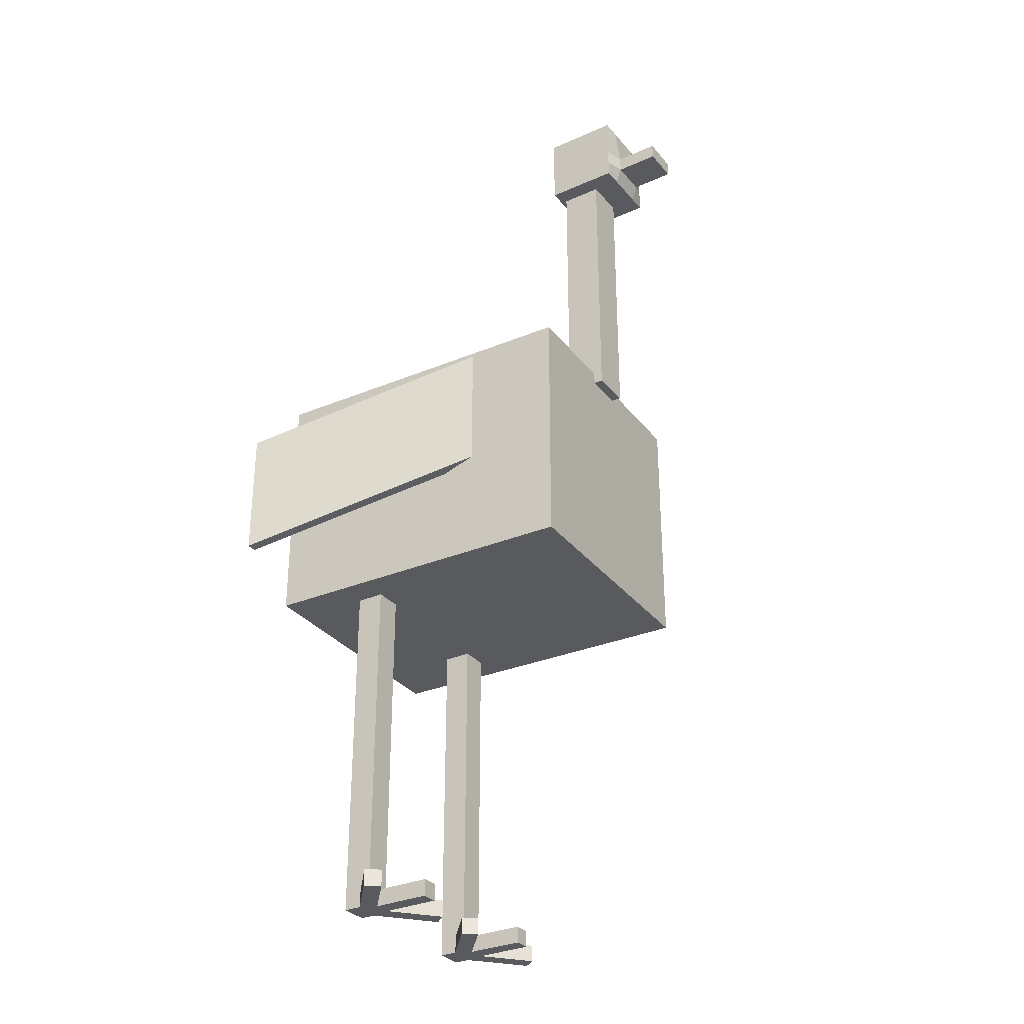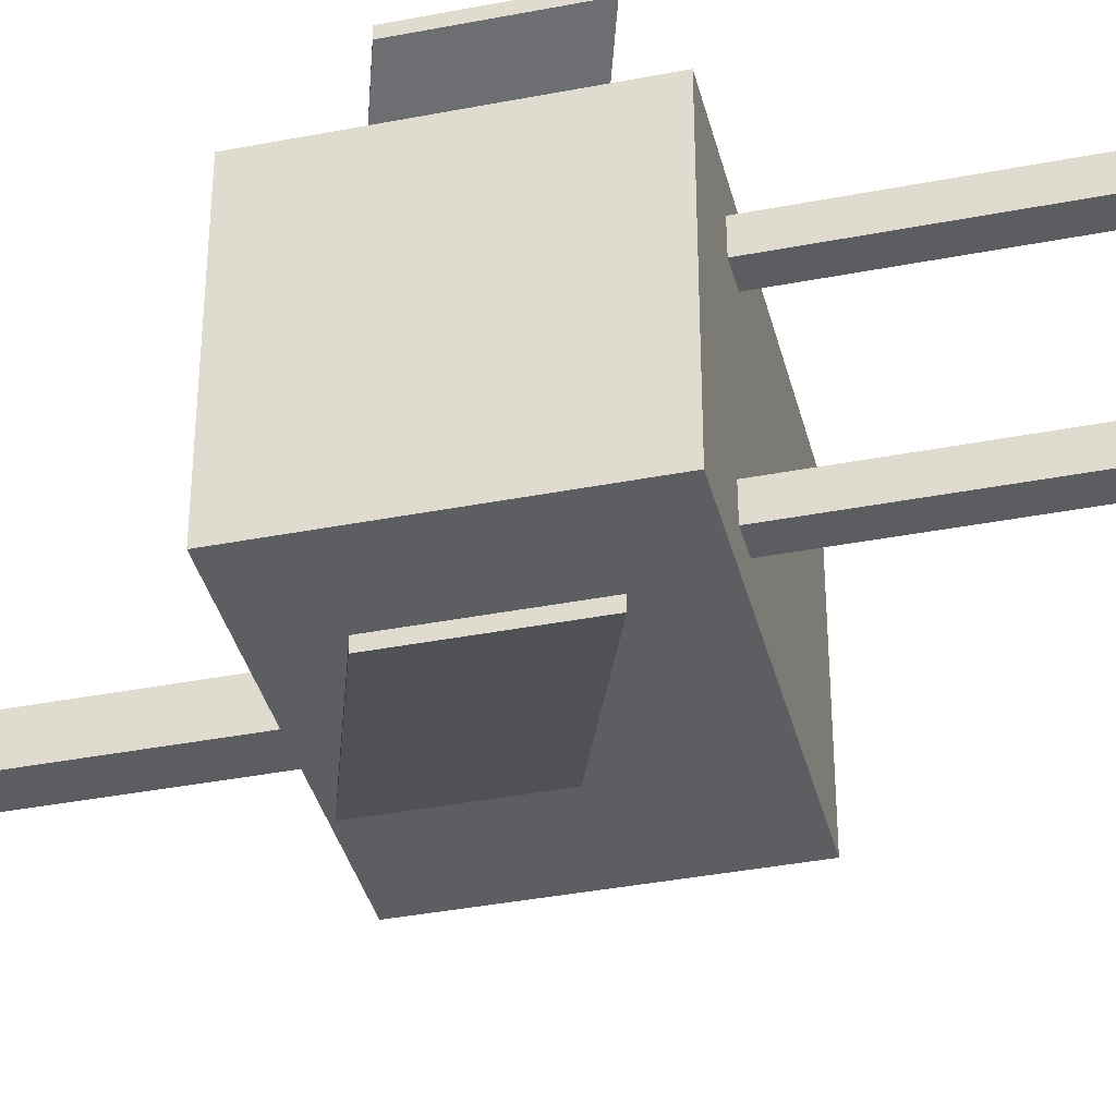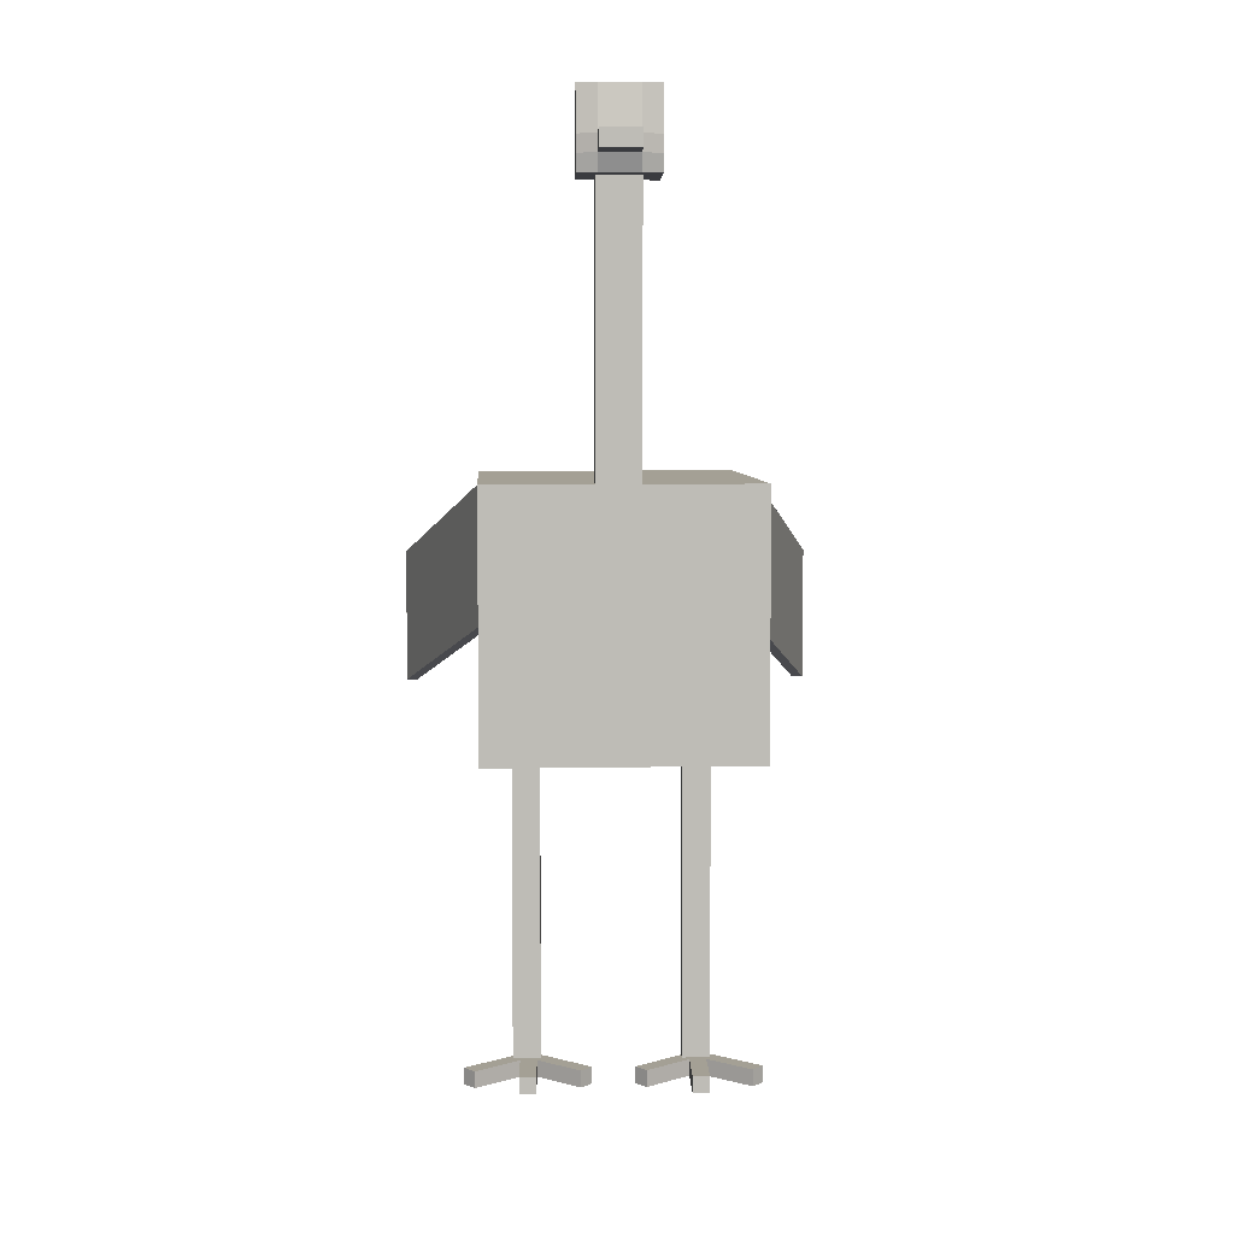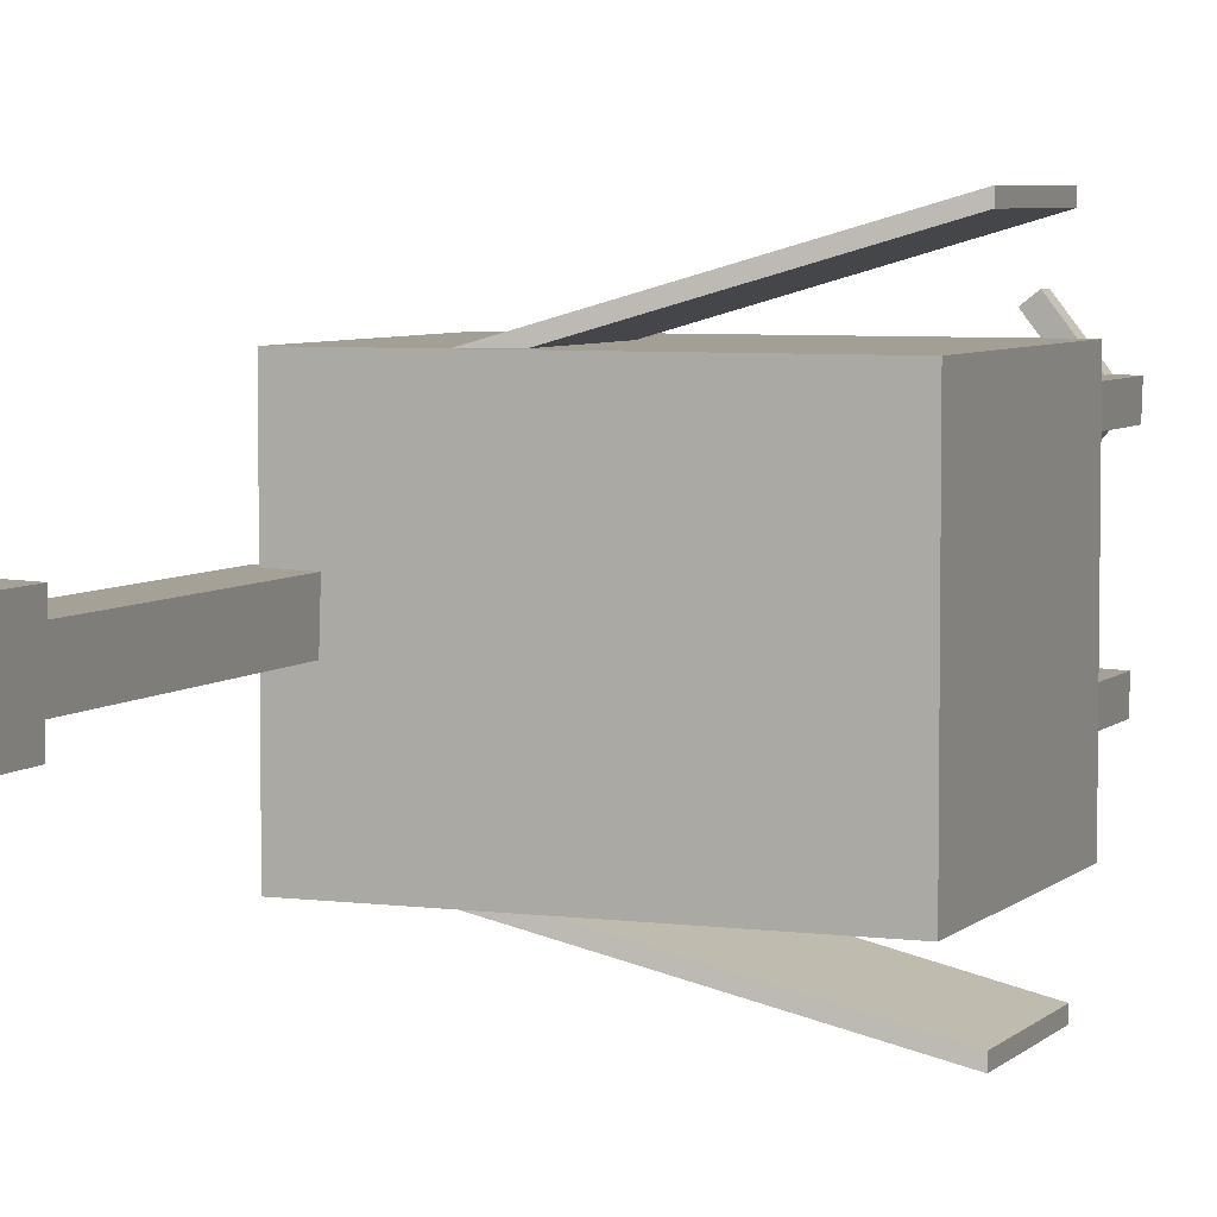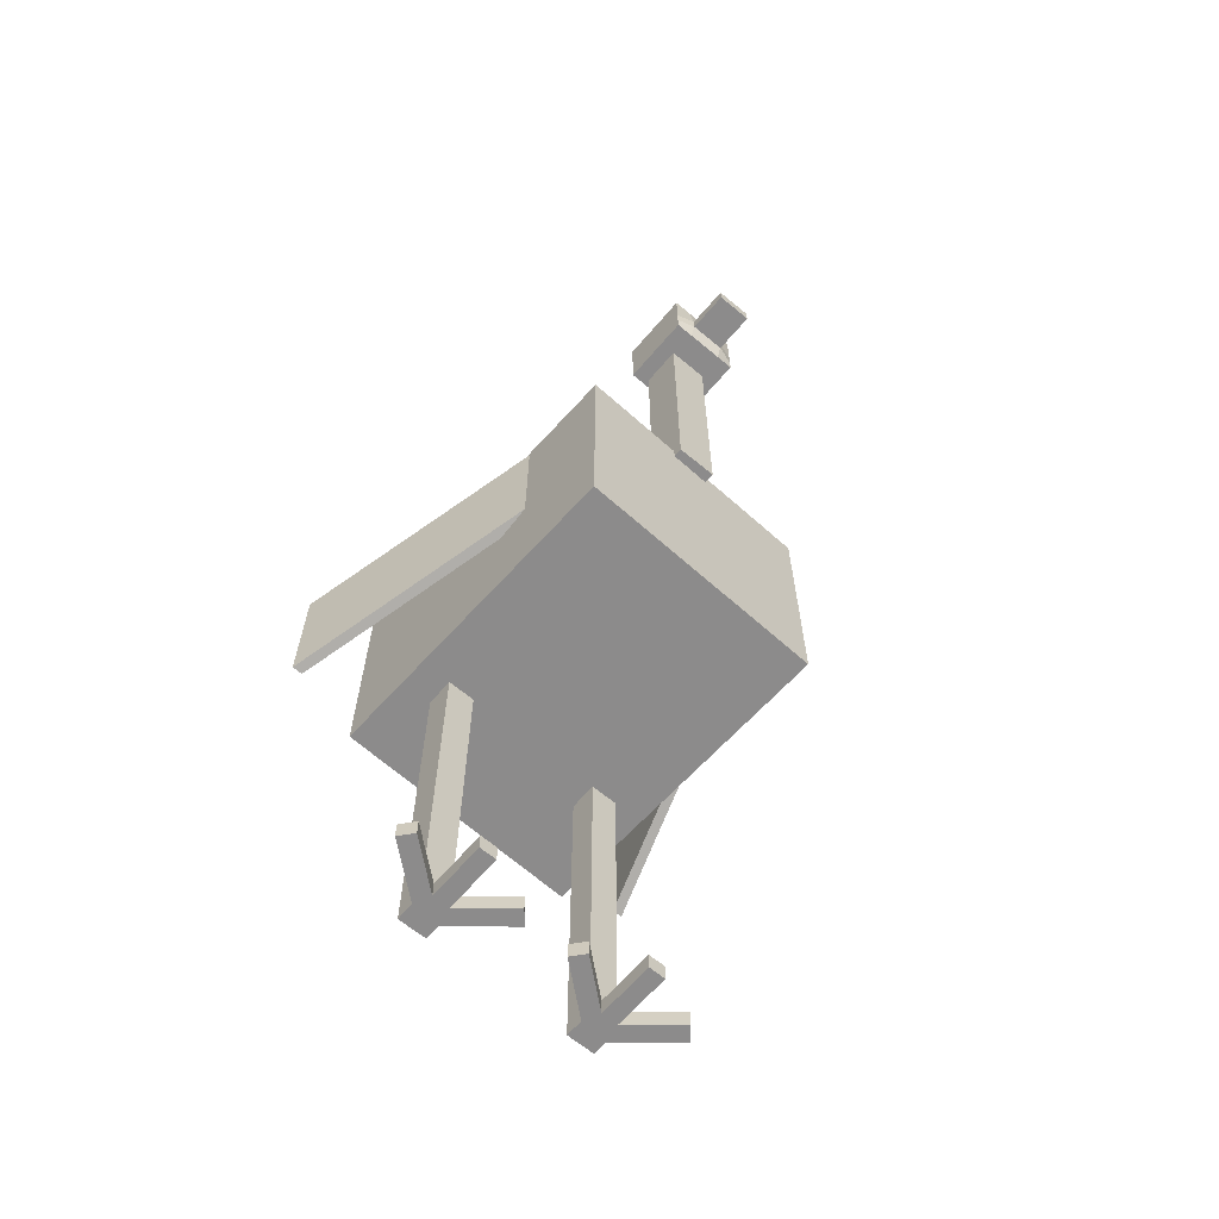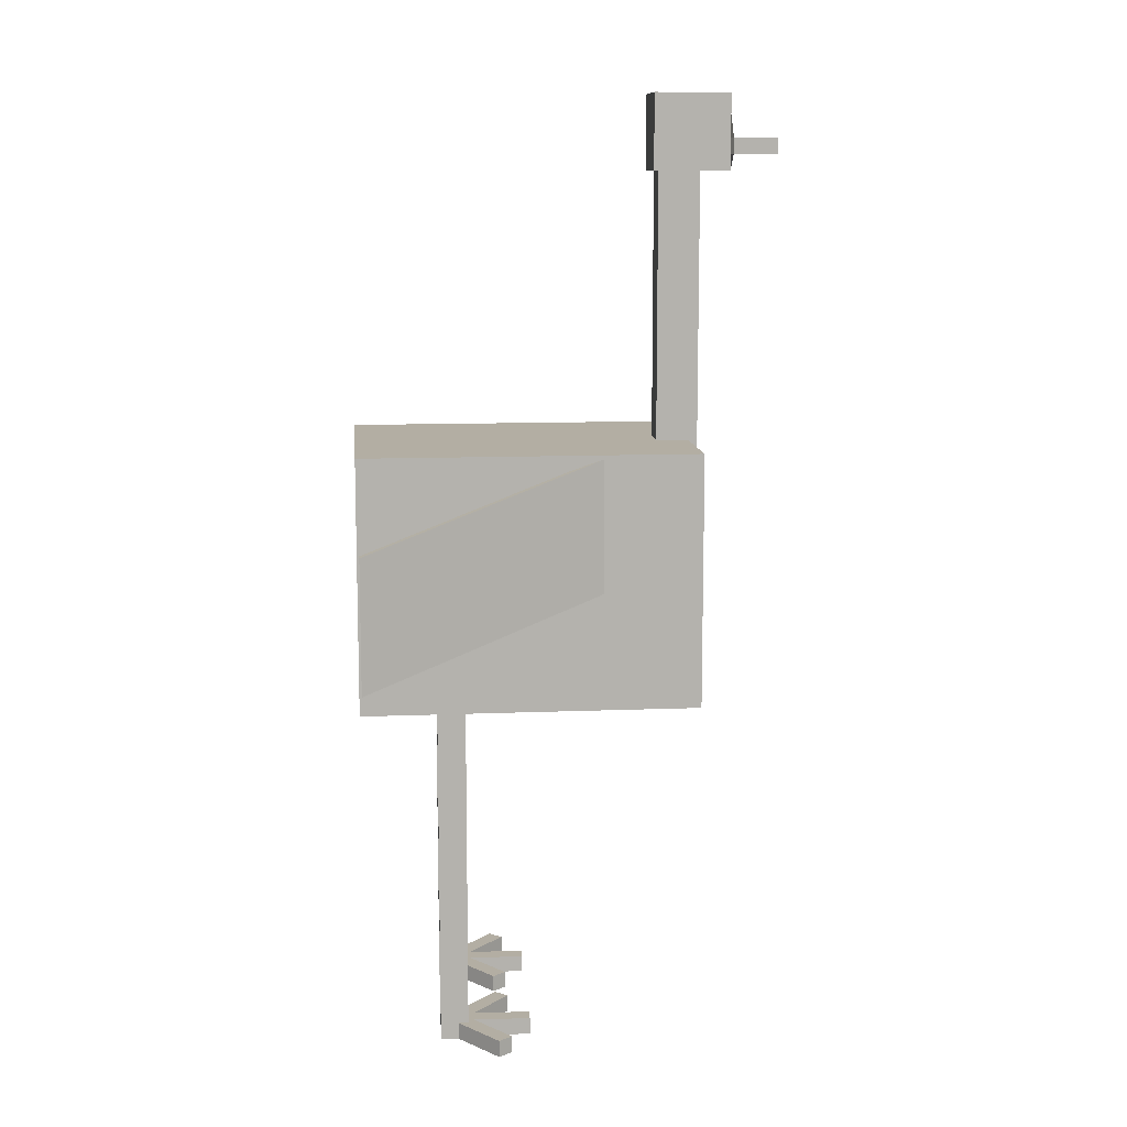
<metadata>
{"format":"obj","ext":"obj","renderer":"f3d","projection":"perspective","resolution":1024,"background":"white","views":[{"elev":-31.0,"azim":30.7,"up":"+Y"},{"elev":-37.8,"azim":-76.1,"up":"+Z"},{"elev":5.7,"azim":86.8,"up":"+Y"},{"elev":5.3,"azim":-157.6,"up":"+Z"},{"elev":-64.0,"azim":47.9,"up":"+Y"},{"elev":10.9,"azim":-5.7,"up":"+Y"}]}
</metadata>
<code>
o Leg.001_Cube.005
v -0.2311 0.03496 0.5543
v -0.2311 0.2396 0.5543
v 0.4445 0.03496 -0.1999
v 0.4445 0.2396 -0.1999
v -0.07873 0.03496 0.6908
v -0.07873 0.2396 0.6908
v 0.5969 0.03496 -0.06335
v 0.5969 0.2396 -0.06335
v -0.0694 0.03496 0.4027
v -0.0694 0.2396 0.4027
v 0.556 0.03496 1.199
v 0.556 0.2396 1.199
v -0.2303 0.03496 0.5291
v -0.2303 0.2396 0.5291
v 0.3951 0.03496 1.325
v 0.3951 0.2396 1.325
v -0.1856 0.03496 0.4408
v -0.1856 0.2396 0.4408
v 0.8264 0.03496 0.4736
v 0.8264 0.2396 0.4736
v -0.1922 0.03496 0.6453
v -0.1922 0.2396 0.6453
v 0.8198 0.03496 0.6781
v 0.8198 0.2396 0.6781
v -0.2701 0.03496 0.3932
v -0.2701 4.259 0.3932
v 0.06778 0.03496 0.4041
v 0.06778 4.259 0.4041
v -0.281 0.03496 0.731
v -0.281 4.259 0.731
v 0.05683 0.03496 0.742
v 0.05683 4.259 0.742
f 1 2 4 3
f 3 4 8 7
f 7 8 6 5
f 5 6 2 1
f 3 7 5 1
f 8 4 2 6
f 9 10 12 11
f 11 12 16 15
f 15 16 14 13
f 13 14 10 9
f 11 15 13 9
f 16 12 10 14
f 17 18 20 19
f 19 20 24 23
f 23 24 22 21
f 21 22 18 17
f 19 23 21 17
f 24 20 18 22
f 25 26 28 27
f 27 28 32 31
f 31 32 30 29
f 29 30 26 25
f 27 31 29 25
f 32 28 26 30
o Leg_Cube.005
v -0.1649 0.03496 -1.489
v -0.1649 0.2396 -1.489
v 0.5108 0.03496 -2.243
v 0.5108 0.2396 -2.243
v -0.01251 0.03496 -1.352
v -0.01251 0.2396 -1.352
v 0.6632 0.03496 -2.107
v 0.6632 0.2396 -2.107
v -0.00317 0.03496 -1.641
v -0.00317 0.2396 -1.641
v 0.6222 0.03496 -0.8442
v 0.6222 0.2396 -0.8442
v -0.1641 0.03496 -1.514
v -0.1641 0.2396 -1.514
v 0.4613 0.03496 -0.7179
v 0.4613 0.2396 -0.7179
v -0.1194 0.03496 -1.603
v -0.1194 0.2396 -1.603
v 0.8927 0.03496 -1.57
v 0.8927 0.2396 -1.57
v -0.126 0.03496 -1.398
v -0.126 0.2396 -1.398
v 0.886 0.03496 -1.365
v 0.886 0.2396 -1.365
v -0.2039 0.03496 -1.65
v -0.2039 4.259 -1.65
v 0.134 0.03496 -1.639
v 0.134 4.259 -1.639
v -0.2148 0.03496 -1.312
v -0.2148 4.259 -1.312
v 0.1231 0.03496 -1.301
v 0.1231 4.259 -1.301
f 33 34 36 35
f 35 36 40 39
f 39 40 38 37
f 37 38 34 33
f 35 39 37 33
f 40 36 34 38
f 41 42 44 43
f 43 44 48 47
f 47 48 46 45
f 45 46 42 41
f 43 47 45 41
f 48 44 42 46
f 49 50 52 51
f 51 52 56 55
f 55 56 54 53
f 53 54 50 49
f 51 55 53 49
f 56 52 50 54
f 57 58 60 59
f 59 60 64 63
f 63 64 62 61
f 61 62 58 57
f 59 63 61 57
f 64 60 58 62
o Head_Cube.003
v 2.399 10.52 -0.8501
v 2.399 11.43 -0.8501
v 3.307 10.52 -0.8207
v 3.307 11.43 -0.8207
v 2.399 10.91 -0.8501
v 3.307 10.91 -0.8207
v 3.307 10.71 -0.8207
v 2.399 10.71 -0.8501
v 3.299 10.52 -0.5938
v 2.392 11.43 -0.6232
v 2.392 10.91 -0.6232
v 2.392 10.71 -0.6232
v 3.299 11.43 -0.5938
v 2.392 10.52 -0.6232
v 3.369 10.91 -0.5915
v 3.369 10.71 -0.5915
v 3.899 10.91 -0.5743
v 3.899 10.71 -0.5743
v 2.37 10.52 0.05753
v 2.37 11.43 0.05753
v 3.277 10.52 0.08695
v 3.277 11.43 0.08695
v 2.37 10.91 0.05753
v 3.277 10.91 0.08695
v 3.277 10.71 0.08695
v 2.37 10.71 0.05753
v 3.292 10.52 -0.3669
v 3.292 11.43 -0.3669
v 2.384 10.52 -0.3963
v 2.384 11.43 -0.3963
v 2.384 10.91 -0.3963
v 3.361 10.91 -0.3646
v 3.361 10.71 -0.3646
v 2.384 10.71 -0.3963
v 3.285 10.52 -0.14
v 2.377 11.43 -0.1694
v 2.377 10.91 -0.1694
v 2.377 10.71 -0.1694
v 3.285 11.43 -0.14
v 2.377 10.52 -0.1694
v 3.354 10.91 -0.1377
v 3.354 10.71 -0.1377
v 3.884 10.91 -0.1205
v 3.891 10.91 -0.3474
v 3.884 10.71 -0.1205
v 3.891 10.71 -0.3474
f 69 66 68 70
f 75 74 66 69
f 77 68 66 74
f 76 75 69 72
f 72 69 70 71
f 65 72 71 67
f 78 76 72 65
f 73 80 97 91
f 79 96 108 81
f 73 91 93 78
f 79 77 92 96
f 70 68 77 79
f 67 73 78 65
f 71 70 79 80
f 67 71 80 73
f 93 98 76 78
f 98 95 75 76
f 92 77 74 94
f 95 94 74 75
f 82 81 108 110
f 80 79 81 82
f 97 80 82 110
f 87 88 86 84
f 101 87 84 100
f 103 100 84 86
f 102 90 87 101
f 90 89 88 87
f 83 85 89 90
f 104 83 90 102
f 99 91 97 106
f 105 107 108 96
f 99 104 93 91
f 105 96 92 103
f 88 105 103 86
f 85 83 104 99
f 89 106 105 88
f 85 99 106 89
f 93 104 102 98
f 98 102 101 95
f 92 94 100 103
f 95 101 100 94
f 109 110 108 107
f 106 109 107 105
f 97 110 109 106
f 96 108 110 97
o Neck_Cube.002
v 2.468 7.151 -0.6437
v 2.468 10.65 -0.6437
v 2.968 7.151 -0.6275
v 2.968 10.65 -0.6275
v 2.452 7.151 -0.144
v 2.452 10.65 -0.144
v 2.952 7.151 -0.1278
v 2.952 10.65 -0.1278
f 111 112 114 113
f 113 114 118 117
f 117 118 116 115
f 115 116 112 111
f 113 117 115 111
f 118 114 112 116
o Body_Cube.001
v -1.201 4.257 1.118
v -1.201 7.297 1.118
v 2.84 4.257 1.118
v 2.84 7.297 1.118
v -1.172 4.718 1.889
v -1.172 6.308 1.889
v 1.747 5.686 0.9656
v 1.747 7.276 0.9656
v -1.172 4.718 2.017
v -1.172 6.308 2.017
v 1.747 5.686 1.094
v 1.747 7.276 1.094
v -1.201 4.257 -2.012
v -1.201 7.297 -2.012
v 2.84 4.257 -2.012
v 2.84 7.297 -2.012
v 2.84 4.257 -0.447
v 2.84 7.297 -0.447
v -1.201 4.257 -0.447
v -1.201 7.297 -0.447
v -1.172 4.718 -2.783
v -1.172 6.308 -2.783
v 1.747 5.686 -1.86
v 1.747 7.276 -1.86
v -1.172 4.718 -2.911
v -1.172 6.308 -2.911
v 1.747 5.686 -1.988
v 1.747 7.276 -1.988
f 135 136 122 121
f 121 122 120 119
f 135 121 119 137
f 122 136 138 120
f 119 120 138 137
f 125 126 130 129
f 129 130 128 127
f 127 128 124 123
f 125 129 127 123
f 130 126 124 128
f 125 123 124 126
f 135 133 134 136
f 133 131 132 134
f 135 137 131 133
f 134 132 138 136
f 131 137 138 132
f 141 145 146 142
f 145 143 144 146
f 143 139 140 144
f 141 139 143 145
f 146 144 140 142
f 141 142 140 139

</code>
